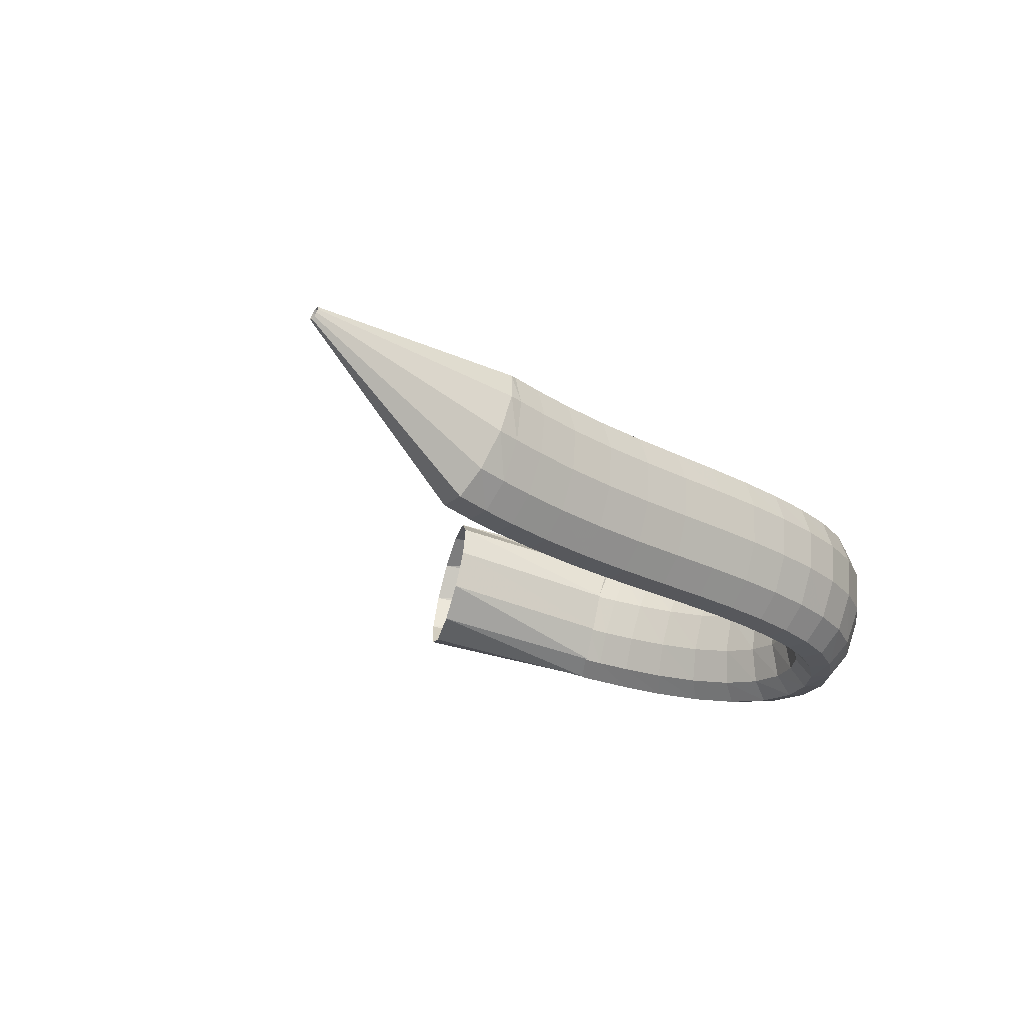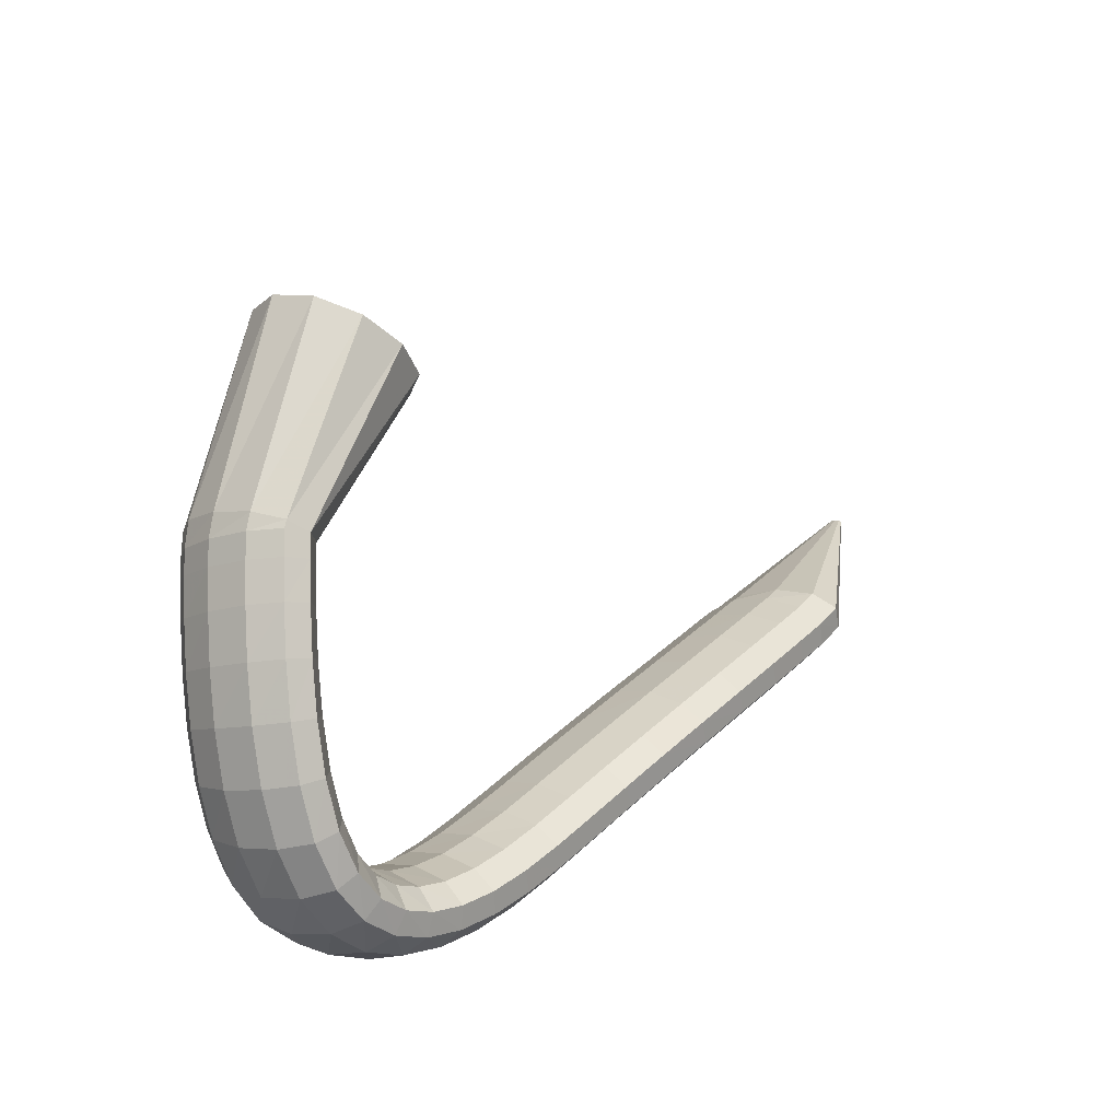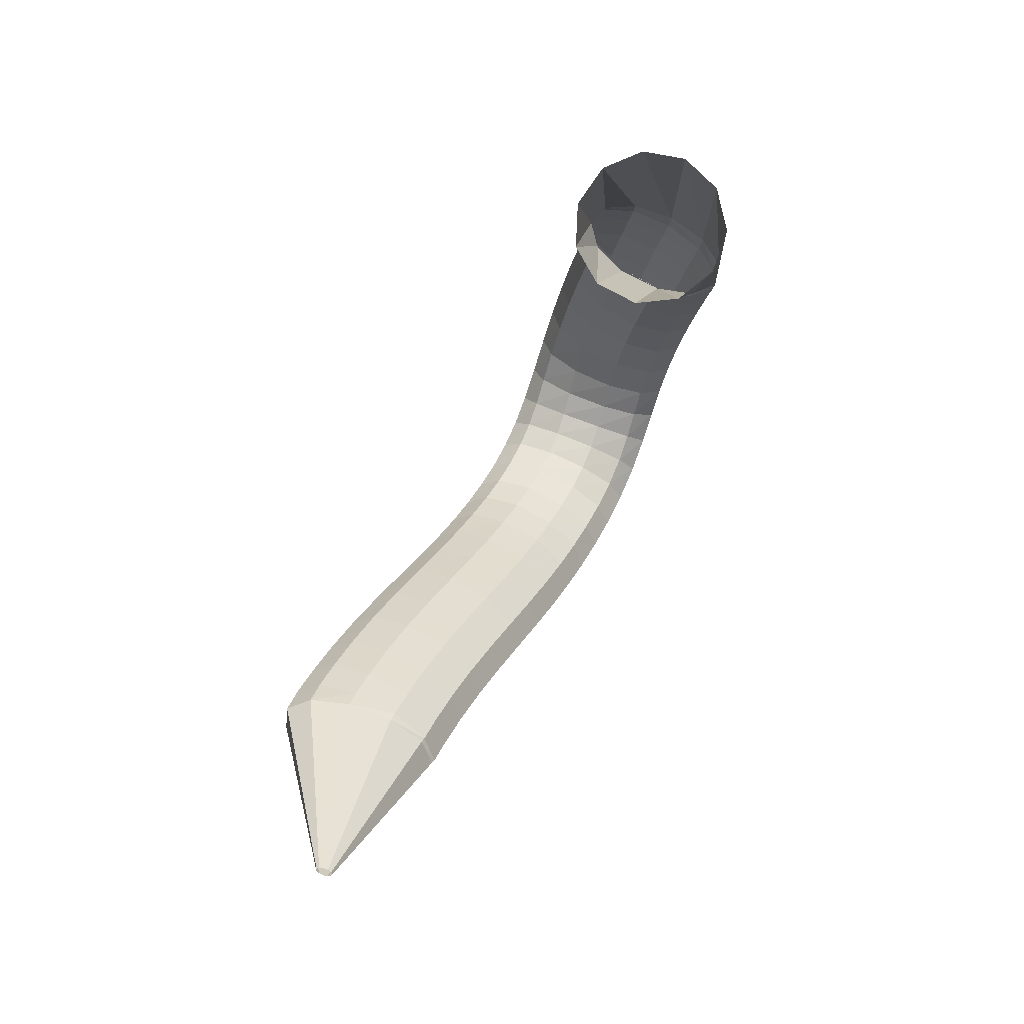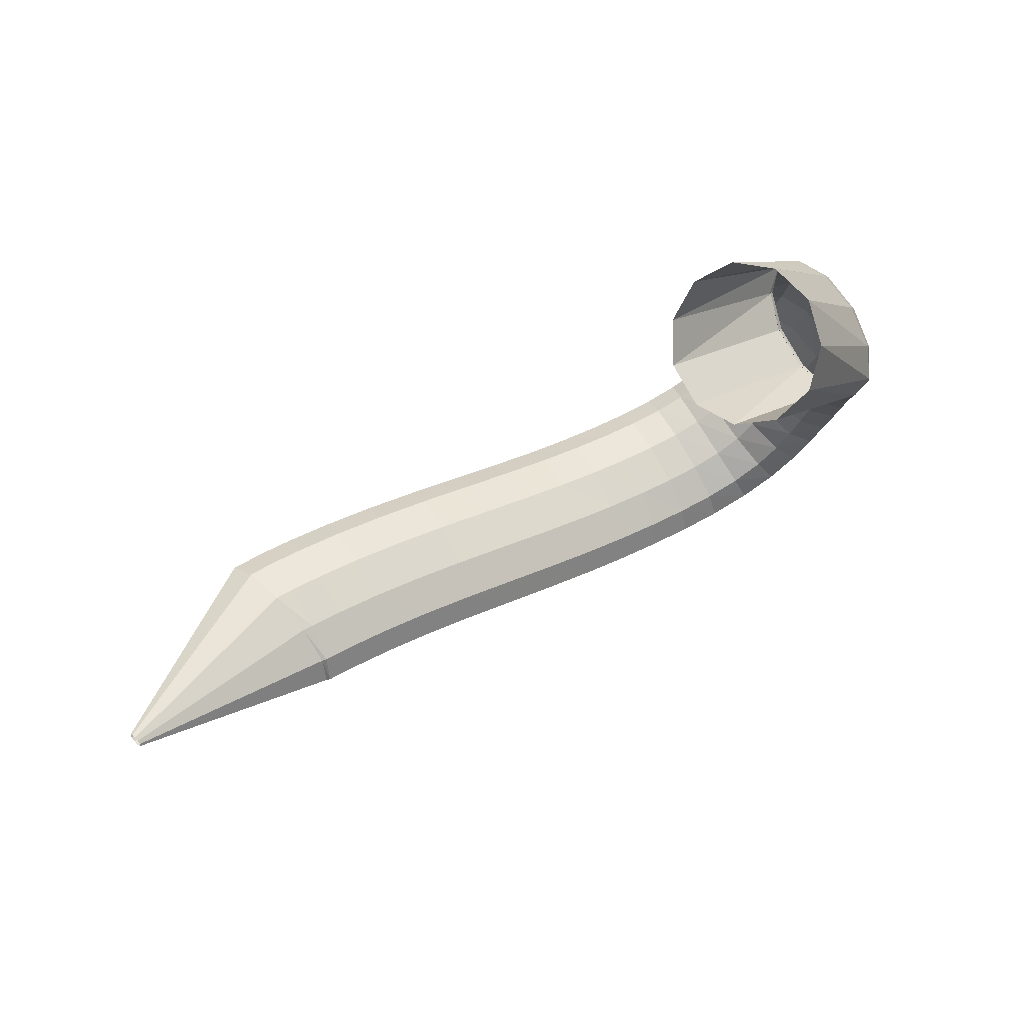
<metadata>
{"format":"obj","ext":"obj","renderer":"f3d","projection":"perspective","resolution":1024,"background":"white","views":[{"elev":-30.6,"azim":-58.2,"up":"+Z"},{"elev":17.2,"azim":129.0,"up":"+Y"},{"elev":44.3,"azim":-70.9,"up":"+Y"},{"elev":63.0,"azim":-34.6,"up":"+Y"}]}
</metadata>
<code>
g tube1
v 115 73.41 187.3
v 115 73.54 187
v 115 73.7 186.9
v 115 73.84 186.9
v 115.1 73.91 187
v 115.1 73.9 187.3
v 115.2 73.81 187.5
v 115.2 73.66 187.7
v 115.2 73.51 187.8
v 115.1 73.4 187.7
v 115 73.36 187.5
v 115 73.41 187.3
v 126.7 67.91 183.5
v 126.5 69.15 181.1
v 126.6 70.72 179.7
v 127 72.12 179.7
v 127.5 72.9 181.1
v 128 72.83 183.5
v 128.4 71.91 186.2
v 128.5 70.45 188.2
v 128.2 68.9 188.9
v 127.7 67.76 188.2
v 127.2 67.39 186.2
v 126.7 67.91 183.5
v 128.1 67.59 183.5
v 128.3 68.68 181
v 128.7 70.17 179.5
v 129 71.59 179.5
v 129.2 72.48 181
v 129.2 72.56 183.5
v 129.1 71.81 186.2
v 128.8 70.46 188.3
v 128.4 68.95 189
v 128.2 67.74 188.3
v 128 67.24 186.2
v 128.1 67.59 183.5
v 130.2 67.1 183.5
v 130.5 68.18 181
v 130.9 69.66 179.5
v 131.2 71.07 179.5
v 131.4 71.97 181
v 131.4 72.06 183.5
v 131.2 71.32 186.2
v 130.8 69.99 188.3
v 130.5 68.48 189
v 130.2 67.28 188.3
v 130.1 66.77 186.2
v 130.2 67.1 183.5
v 133 66.41 183.6
v 133.4 67.47 181.1
v 133.8 68.94 179.6
v 134.2 70.34 179.6
v 134.3 71.24 181.1
v 134.3 71.35 183.6
v 134 70.63 186.3
v 133.6 69.31 188.3
v 133.1 67.82 189.1
v 132.9 66.62 188.3
v 132.8 66.1 186.3
v 133 66.41 183.6
v 136.2 65.55 183.7
v 136.6 66.59 181.2
v 137.1 68.04 179.8
v 137.5 69.44 179.8
v 137.7 70.34 181.2
v 137.6 70.46 183.7
v 137.2 69.76 186.4
v 136.7 68.47 188.5
v 136.2 66.99 189.3
v 136 65.79 188.5
v 135.9 65.25 186.4
v 136.2 65.55 183.7
v 139.6 64.57 184
v 140.1 65.59 181.5
v 140.6 67.03 180
v 141 68.42 180
v 141.2 69.32 181.5
v 141 69.46 184
v 140.6 68.78 186.7
v 140.1 67.5 188.7
v 139.6 66.03 189.5
v 139.3 64.83 188.7
v 139.3 64.29 186.7
v 139.6 64.57 184
v 143 63.53 184.3
v 143.5 64.55 181.8
v 144.1 65.97 180.3
v 144.5 67.36 180.3
v 144.7 68.26 181.8
v 144.5 68.4 184.3
v 144.1 67.73 187
v 143.5 66.46 189
v 143 64.99 189.8
v 142.7 63.8 189
v 142.7 63.25 187
v 143 63.53 184.3
v 146.3 62.5 184.5
v 146.8 63.52 182.1
v 147.3 64.95 180.6
v 147.8 66.33 180.6
v 147.9 67.23 182.1
v 147.8 67.37 184.5
v 147.4 66.69 187.2
v 146.8 65.42 189.3
v 146.3 63.95 190.1
v 146 62.76 189.3
v 146 62.22 187.2
v 146.3 62.5 184.5
v 149.4 61.53 184.8
v 149.9 62.56 182.3
v 150.4 64 180.8
v 150.8 65.39 180.8
v 151 66.29 182.3
v 150.9 66.41 184.7
v 150.5 65.72 187.5
v 150 64.43 189.5
v 149.5 62.96 190.3
v 149.2 61.77 189.5
v 149.2 61.23 187.5
v 149.4 61.53 184.8
v 152.4 60.66 184.9
v 152.8 61.71 182.4
v 153.3 63.17 181
v 153.7 64.58 181
v 153.8 65.48 182.4
v 153.7 65.59 184.9
v 153.4 64.88 187.6
v 152.9 63.58 189.7
v 152.5 62.09 190.5
v 152.2 60.89 189.7
v 152.2 60.35 187.6
v 152.4 60.66 184.9
v 155.4 59.97 185.1
v 155.7 61.04 182.6
v 156.1 62.52 181.1
v 156.4 63.95 181.1
v 156.5 64.86 182.6
v 156.3 64.98 185.1
v 156.1 64.25 187.8
v 155.7 62.92 189.8
v 155.4 61.4 190.6
v 155.2 60.19 189.8
v 155.2 59.65 187.8
v 155.4 59.97 185.1
v 158.3 59.55 185.2
v 158.6 60.64 182.8
v 158.8 62.14 181.3
v 158.9 63.59 181.2
v 158.9 64.52 182.7
v 158.7 64.63 185.2
v 158.5 63.89 187.9
v 158.2 62.54 190
v 158.1 61 190.8
v 158 59.77 190
v 158.1 59.22 188
v 158.3 59.55 185.2
v 161.3 59.54 185.5
v 161.4 60.62 183
v 161.4 62.13 181.5
v 161.3 63.57 181.4
v 161.1 64.5 182.9
v 160.9 64.61 185.4
v 160.7 63.88 188.1
v 160.6 62.53 190.2
v 160.7 60.99 191
v 160.9 59.76 190.2
v 161.1 59.21 188.2
v 161.3 59.54 185.5
v 164.2 60.09 185.8
v 164.2 61.12 183.3
v 163.9 62.55 181.7
v 163.5 63.94 181.6
v 163 64.83 183.1
v 162.7 64.95 185.5
v 162.7 64.26 188.3
v 162.8 62.98 190.4
v 163.2 61.51 191.2
v 163.7 60.32 190.5
v 164 59.79 188.5
v 164.2 60.09 185.8
v 167 61.33 186.1
v 166.7 62.22 183.6
v 166.1 63.48 182
v 165.4 64.7 181.8
v 164.7 65.5 183.2
v 164.3 65.63 185.6
v 164.3 65.04 188.4
v 164.7 63.92 190.6
v 165.4 62.63 191.5
v 166.2 61.57 190.9
v 166.8 61.09 188.9
v 167 61.33 186.1
v 169.3 63.31 186.6
v 168.9 64.02 184
v 168.1 65 182.3
v 167.1 65.94 182
v 166.1 66.56 183.3
v 165.5 66.64 185.7
v 165.5 66.16 188.5
v 166.1 65.29 190.8
v 167.1 64.28 191.8
v 168.2 63.47 191.2
v 169 63.11 189.3
v 169.3 63.31 186.6
v 170.9 65.91 187.1
v 170.6 66.5 184.4
v 169.7 67.21 182.7
v 168.4 67.82 182.3
v 167.2 68.14 183.5
v 166.4 68.06 185.9
v 166.3 67.61 188.7
v 166.9 66.93 191
v 168.1 66.24 192.1
v 169.4 65.75 191.6
v 170.4 65.63 189.8
v 170.9 65.91 187.1
v 171.7 68.86 187.7
v 171.5 69.45 185.1
v 170.6 69.99 183.2
v 169.2 70.3 182.8
v 167.9 70.29 183.9
v 167 69.96 186.2
v 166.8 69.41 188.9
v 167.4 68.82 191.3
v 168.6 68.37 192.5
v 170 68.22 192.1
v 171.1 68.4 190.3
v 171.7 68.86 187.7
v 171.9 71.95 188.5
v 171.7 72.62 185.8
v 170.8 73.07 183.9
v 169.4 73.16 183.4
v 168.1 72.86 184.5
v 167.1 72.26 186.7
v 166.9 71.57 189.4
v 167.5 70.99 191.8
v 168.7 70.71 193
v 170.1 70.82 192.7
v 171.3 71.28 191
v 171.9 71.95 188.5
v 171.5 75.06 189.3
v 171.3 75.8 186.7
v 170.4 76.2 184.8
v 169.1 76.13 184.3
v 167.7 75.61 185.2
v 166.8 74.81 187.4
v 166.6 73.98 190.1
v 167.2 73.39 192.4
v 168.4 73.22 193.7
v 169.8 73.52 193.5
v 171 74.21 191.8
v 171.5 75.06 189.3
v 170.8 78.02 190.2
v 170.6 78.82 187.6
v 169.7 79.18 185.7
v 168.4 79 185.2
v 167.1 78.33 186.1
v 166.2 77.38 188.2
v 166 76.46 190.9
v 166.6 75.86 193.2
v 167.8 75.77 194.5
v 169.2 76.21 194.3
v 170.3 77.05 192.7
v 170.8 78.02 190.2
v 170 80.66 191.1
v 169.7 81.48 188.5
v 168.8 81.81 186.6
v 167.5 81.56 186
v 166.3 80.79 186.9
v 165.4 79.75 189
v 165.3 78.78 191.7
v 165.9 78.18 194
v 167 78.14 195.3
v 168.4 78.67 195.2
v 169.5 79.61 193.6
v 170 80.66 191.1
v 169.2 82.73 191.9
v 168.9 83.57 189.3
v 168 83.88 187.4
v 166.7 83.58 186.8
v 165.5 82.75 187.7
v 164.7 81.67 189.7
v 164.5 80.67 192.4
v 165.2 80.06 194.7
v 166.3 80.06 196
v 167.6 80.65 195.9
v 168.7 81.64 194.3
v 169.2 82.73 191.9
v 168.6 84.05 192.3
v 168.4 84.89 189.7
v 167.4 85.19 187.8
v 166.2 84.87 187.2
v 164.9 84.02 188.1
v 164.1 82.9 190.2
v 164 81.89 192.8
v 164.6 81.29 195.2
v 165.8 81.3 196.5
v 167.1 81.91 196.3
v 168.2 82.94 194.8
v 168.6 84.05 192.3
v 167.9 85.3 192.7
v 167.8 85.78 190
v 167.1 85.58 188
v 166.2 84.76 187.2
v 165.2 83.59 188.1
v 164.5 82.43 190.2
v 164.3 81.66 192.9
v 164.7 81.51 195.3
v 165.5 82.04 196.7
v 166.6 83.08 196.7
v 167.4 84.29 195.2
v 167.9 85.3 192.7
v 160.8 95.49 195.1
v 160.4 95.69 192.3
v 159 94.75 190
v 157.1 92.98 188.9
v 155.3 90.93 189.4
v 154 89.26 191.4
v 153.9 88.49 194.1
v 154.8 88.87 196.7
v 156.5 90.29 198.4
v 158.4 92.28 198.7
v 160 94.22 197.5
v 160.8 95.49 195.1
f 1 2 14
f 14 13 1
f 2 3 15
f 15 14 2
f 3 4 16
f 16 15 3
f 4 5 17
f 17 16 4
f 5 6 18
f 18 17 5
f 6 7 19
f 19 18 6
f 7 8 20
f 20 19 7
f 8 9 21
f 21 20 8
f 9 10 22
f 22 21 9
f 10 11 23
f 23 22 10
f 11 12 24
f 24 23 11
f 13 14 26
f 26 25 13
f 14 15 27
f 27 26 14
f 15 16 28
f 28 27 15
f 16 17 29
f 29 28 16
f 17 18 30
f 30 29 17
f 18 19 31
f 31 30 18
f 19 20 32
f 32 31 19
f 20 21 33
f 33 32 20
f 21 22 34
f 34 33 21
f 22 23 35
f 35 34 22
f 23 24 36
f 36 35 23
f 25 26 38
f 38 37 25
f 26 27 39
f 39 38 26
f 27 28 40
f 40 39 27
f 28 29 41
f 41 40 28
f 29 30 42
f 42 41 29
f 30 31 43
f 43 42 30
f 31 32 44
f 44 43 31
f 32 33 45
f 45 44 32
f 33 34 46
f 46 45 33
f 34 35 47
f 47 46 34
f 35 36 48
f 48 47 35
f 37 38 50
f 50 49 37
f 38 39 51
f 51 50 38
f 39 40 52
f 52 51 39
f 40 41 53
f 53 52 40
f 41 42 54
f 54 53 41
f 42 43 55
f 55 54 42
f 43 44 56
f 56 55 43
f 44 45 57
f 57 56 44
f 45 46 58
f 58 57 45
f 46 47 59
f 59 58 46
f 47 48 60
f 60 59 47
f 49 50 62
f 62 61 49
f 50 51 63
f 63 62 50
f 51 52 64
f 64 63 51
f 52 53 65
f 65 64 52
f 53 54 66
f 66 65 53
f 54 55 67
f 67 66 54
f 55 56 68
f 68 67 55
f 56 57 69
f 69 68 56
f 57 58 70
f 70 69 57
f 58 59 71
f 71 70 58
f 59 60 72
f 72 71 59
f 61 62 74
f 74 73 61
f 62 63 75
f 75 74 62
f 63 64 76
f 76 75 63
f 64 65 77
f 77 76 64
f 65 66 78
f 78 77 65
f 66 67 79
f 79 78 66
f 67 68 80
f 80 79 67
f 68 69 81
f 81 80 68
f 69 70 82
f 82 81 69
f 70 71 83
f 83 82 70
f 71 72 84
f 84 83 71
f 73 74 86
f 86 85 73
f 74 75 87
f 87 86 74
f 75 76 88
f 88 87 75
f 76 77 89
f 89 88 76
f 77 78 90
f 90 89 77
f 78 79 91
f 91 90 78
f 79 80 92
f 92 91 79
f 80 81 93
f 93 92 80
f 81 82 94
f 94 93 81
f 82 83 95
f 95 94 82
f 83 84 96
f 96 95 83
f 85 86 98
f 98 97 85
f 86 87 99
f 99 98 86
f 87 88 100
f 100 99 87
f 88 89 101
f 101 100 88
f 89 90 102
f 102 101 89
f 90 91 103
f 103 102 90
f 91 92 104
f 104 103 91
f 92 93 105
f 105 104 92
f 93 94 106
f 106 105 93
f 94 95 107
f 107 106 94
f 95 96 108
f 108 107 95
f 97 98 110
f 110 109 97
f 98 99 111
f 111 110 98
f 99 100 112
f 112 111 99
f 100 101 113
f 113 112 100
f 101 102 114
f 114 113 101
f 102 103 115
f 115 114 102
f 103 104 116
f 116 115 103
f 104 105 117
f 117 116 104
f 105 106 118
f 118 117 105
f 106 107 119
f 119 118 106
f 107 108 120
f 120 119 107
f 109 110 122
f 122 121 109
f 110 111 123
f 123 122 110
f 111 112 124
f 124 123 111
f 112 113 125
f 125 124 112
f 113 114 126
f 126 125 113
f 114 115 127
f 127 126 114
f 115 116 128
f 128 127 115
f 116 117 129
f 129 128 116
f 117 118 130
f 130 129 117
f 118 119 131
f 131 130 118
f 119 120 132
f 132 131 119
f 121 122 134
f 134 133 121
f 122 123 135
f 135 134 122
f 123 124 136
f 136 135 123
f 124 125 137
f 137 136 124
f 125 126 138
f 138 137 125
f 126 127 139
f 139 138 126
f 127 128 140
f 140 139 127
f 128 129 141
f 141 140 128
f 129 130 142
f 142 141 129
f 130 131 143
f 143 142 130
f 131 132 144
f 144 143 131
f 133 134 146
f 146 145 133
f 134 135 147
f 147 146 134
f 135 136 148
f 148 147 135
f 136 137 149
f 149 148 136
f 137 138 150
f 150 149 137
f 138 139 151
f 151 150 138
f 139 140 152
f 152 151 139
f 140 141 153
f 153 152 140
f 141 142 154
f 154 153 141
f 142 143 155
f 155 154 142
f 143 144 156
f 156 155 143
f 145 146 158
f 158 157 145
f 146 147 159
f 159 158 146
f 147 148 160
f 160 159 147
f 148 149 161
f 161 160 148
f 149 150 162
f 162 161 149
f 150 151 163
f 163 162 150
f 151 152 164
f 164 163 151
f 152 153 165
f 165 164 152
f 153 154 166
f 166 165 153
f 154 155 167
f 167 166 154
f 155 156 168
f 168 167 155
f 157 158 170
f 170 169 157
f 158 159 171
f 171 170 158
f 159 160 172
f 172 171 159
f 160 161 173
f 173 172 160
f 161 162 174
f 174 173 161
f 162 163 175
f 175 174 162
f 163 164 176
f 176 175 163
f 164 165 177
f 177 176 164
f 165 166 178
f 178 177 165
f 166 167 179
f 179 178 166
f 167 168 180
f 180 179 167
f 169 170 182
f 182 181 169
f 170 171 183
f 183 182 170
f 171 172 184
f 184 183 171
f 172 173 185
f 185 184 172
f 173 174 186
f 186 185 173
f 174 175 187
f 187 186 174
f 175 176 188
f 188 187 175
f 176 177 189
f 189 188 176
f 177 178 190
f 190 189 177
f 178 179 191
f 191 190 178
f 179 180 192
f 192 191 179
f 181 182 194
f 194 193 181
f 182 183 195
f 195 194 182
f 183 184 196
f 196 195 183
f 184 185 197
f 197 196 184
f 185 186 198
f 198 197 185
f 186 187 199
f 199 198 186
f 187 188 200
f 200 199 187
f 188 189 201
f 201 200 188
f 189 190 202
f 202 201 189
f 190 191 203
f 203 202 190
f 191 192 204
f 204 203 191
f 193 194 206
f 206 205 193
f 194 195 207
f 207 206 194
f 195 196 208
f 208 207 195
f 196 197 209
f 209 208 196
f 197 198 210
f 210 209 197
f 198 199 211
f 211 210 198
f 199 200 212
f 212 211 199
f 200 201 213
f 213 212 200
f 201 202 214
f 214 213 201
f 202 203 215
f 215 214 202
f 203 204 216
f 216 215 203
f 205 206 218
f 218 217 205
f 206 207 219
f 219 218 206
f 207 208 220
f 220 219 207
f 208 209 221
f 221 220 208
f 209 210 222
f 222 221 209
f 210 211 223
f 223 222 210
f 211 212 224
f 224 223 211
f 212 213 225
f 225 224 212
f 213 214 226
f 226 225 213
f 214 215 227
f 227 226 214
f 215 216 228
f 228 227 215
f 217 218 230
f 230 229 217
f 218 219 231
f 231 230 218
f 219 220 232
f 232 231 219
f 220 221 233
f 233 232 220
f 221 222 234
f 234 233 221
f 222 223 235
f 235 234 222
f 223 224 236
f 236 235 223
f 224 225 237
f 237 236 224
f 225 226 238
f 238 237 225
f 226 227 239
f 239 238 226
f 227 228 240
f 240 239 227
f 229 230 242
f 242 241 229
f 230 231 243
f 243 242 230
f 231 232 244
f 244 243 231
f 232 233 245
f 245 244 232
f 233 234 246
f 246 245 233
f 234 235 247
f 247 246 234
f 235 236 248
f 248 247 235
f 236 237 249
f 249 248 236
f 237 238 250
f 250 249 237
f 238 239 251
f 251 250 238
f 239 240 252
f 252 251 239
f 241 242 254
f 254 253 241
f 242 243 255
f 255 254 242
f 243 244 256
f 256 255 243
f 244 245 257
f 257 256 244
f 245 246 258
f 258 257 245
f 246 247 259
f 259 258 246
f 247 248 260
f 260 259 247
f 248 249 261
f 261 260 248
f 249 250 262
f 262 261 249
f 250 251 263
f 263 262 250
f 251 252 264
f 264 263 251
f 253 254 266
f 266 265 253
f 254 255 267
f 267 266 254
f 255 256 268
f 268 267 255
f 256 257 269
f 269 268 256
f 257 258 270
f 270 269 257
f 258 259 271
f 271 270 258
f 259 260 272
f 272 271 259
f 260 261 273
f 273 272 260
f 261 262 274
f 274 273 261
f 262 263 275
f 275 274 262
f 263 264 276
f 276 275 263
f 265 266 278
f 278 277 265
f 266 267 279
f 279 278 266
f 267 268 280
f 280 279 267
f 268 269 281
f 281 280 268
f 269 270 282
f 282 281 269
f 270 271 283
f 283 282 270
f 271 272 284
f 284 283 271
f 272 273 285
f 285 284 272
f 273 274 286
f 286 285 273
f 274 275 287
f 287 286 274
f 275 276 288
f 288 287 275
f 277 278 290
f 290 289 277
f 278 279 291
f 291 290 278
f 279 280 292
f 292 291 279
f 280 281 293
f 293 292 280
f 281 282 294
f 294 293 281
f 282 283 295
f 295 294 282
f 283 284 296
f 296 295 283
f 284 285 297
f 297 296 284
f 285 286 298
f 298 297 285
f 286 287 299
f 299 298 286
f 287 288 300
f 300 299 287
f 289 290 302
f 302 301 289
f 290 291 303
f 303 302 290
f 291 292 304
f 304 303 291
f 292 293 305
f 305 304 292
f 293 294 306
f 306 305 293
f 294 295 307
f 307 306 294
f 295 296 308
f 308 307 295
f 296 297 309
f 309 308 296
f 297 298 310
f 310 309 297
f 298 299 311
f 311 310 298
f 299 300 312
f 312 311 299
f 301 302 314
f 314 313 301
f 302 303 315
f 315 314 302
f 303 304 316
f 316 315 303
f 304 305 317
f 317 316 304
f 305 306 318
f 318 317 305
f 306 307 319
f 319 318 306
f 307 308 320
f 320 319 307
f 308 309 321
f 321 320 308
f 309 310 322
f 322 321 309
f 310 311 323
f 323 322 310
f 311 312 324
f 324 323 311
g

</code>
